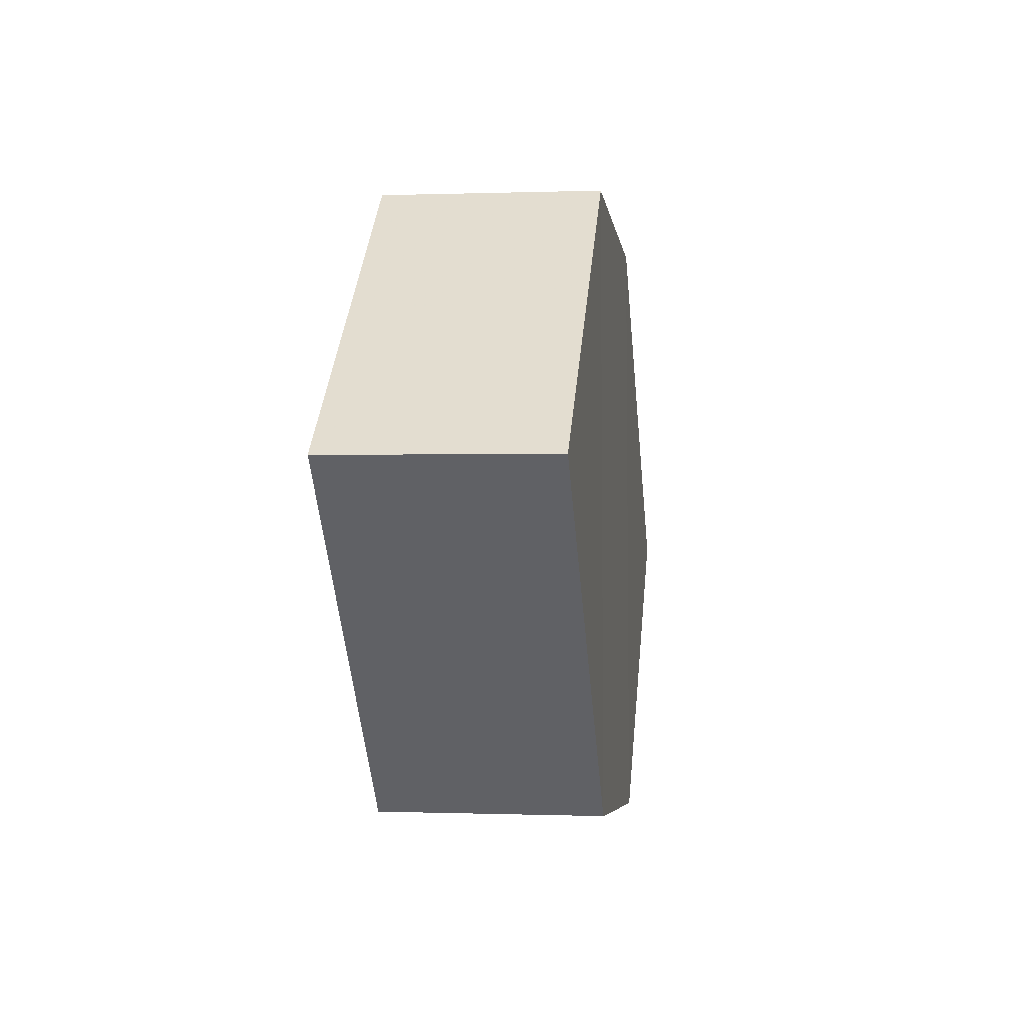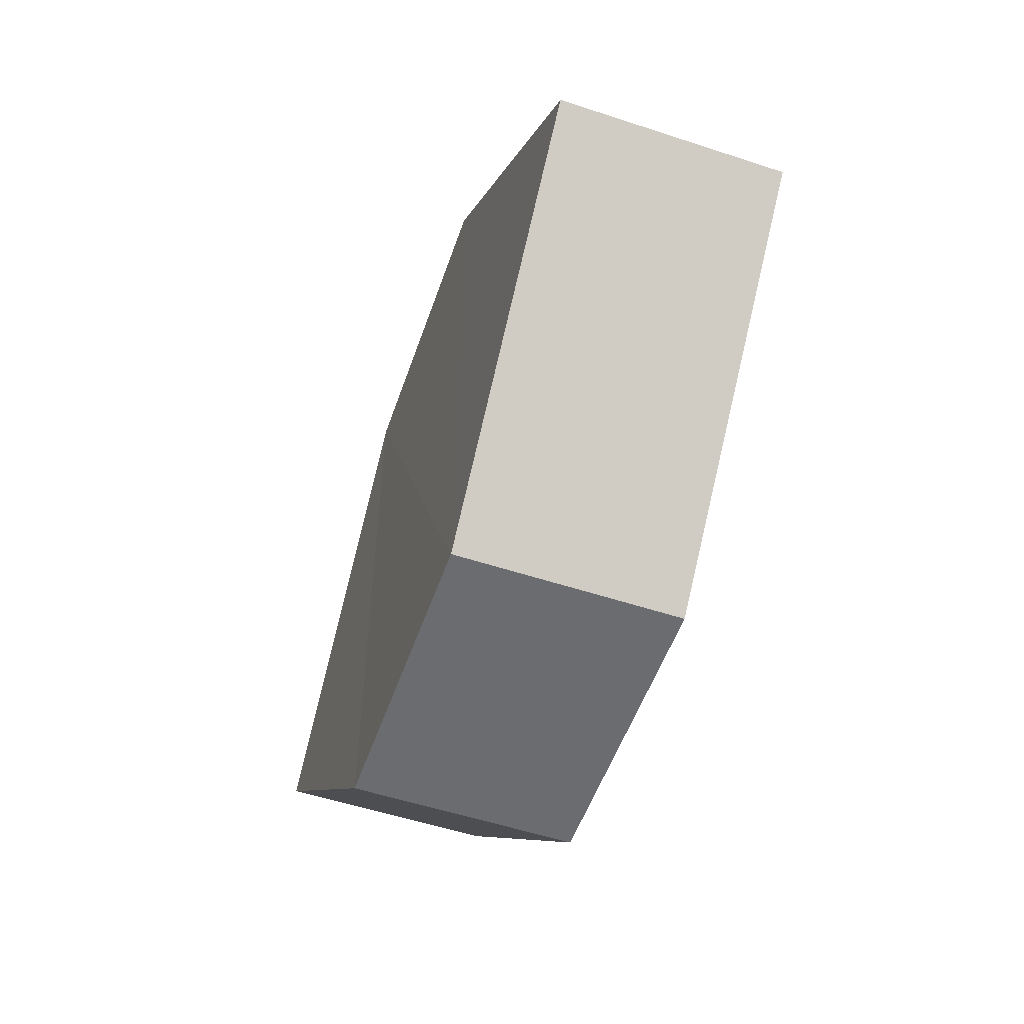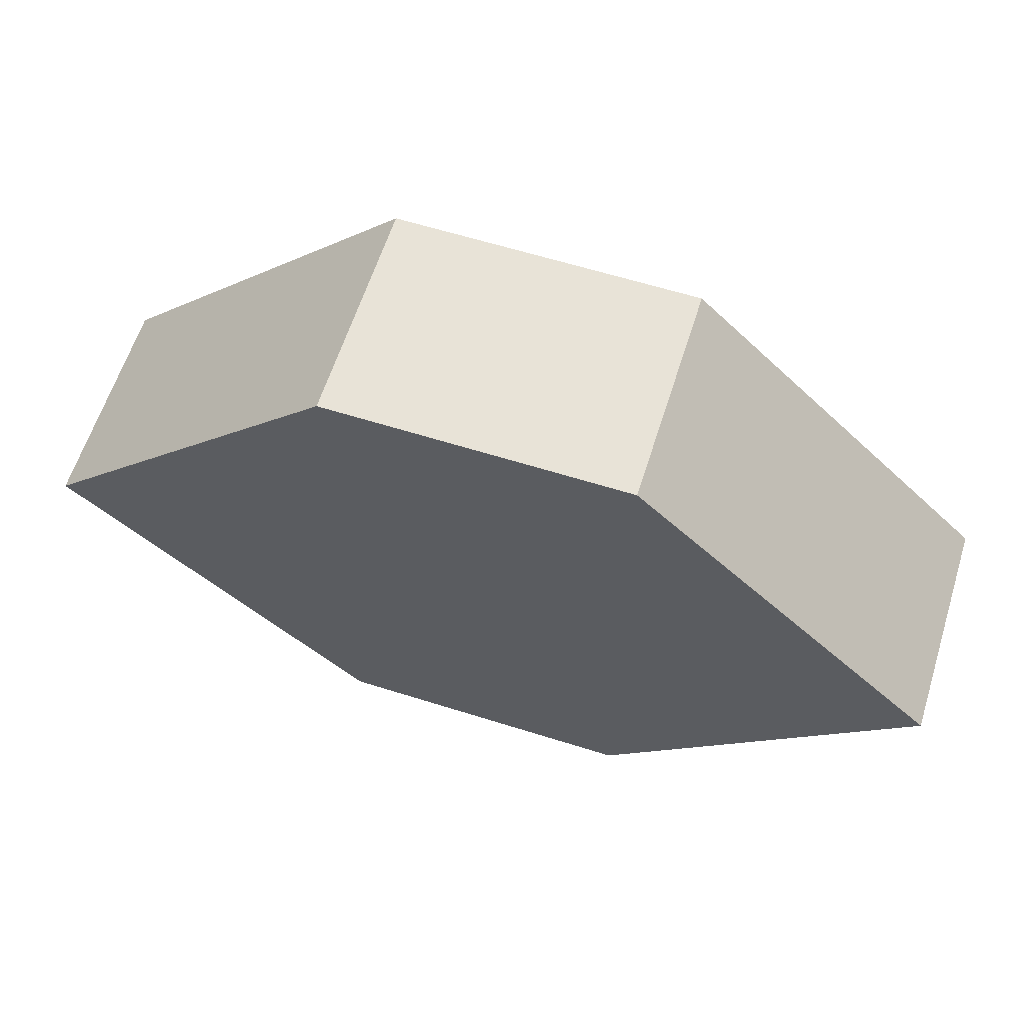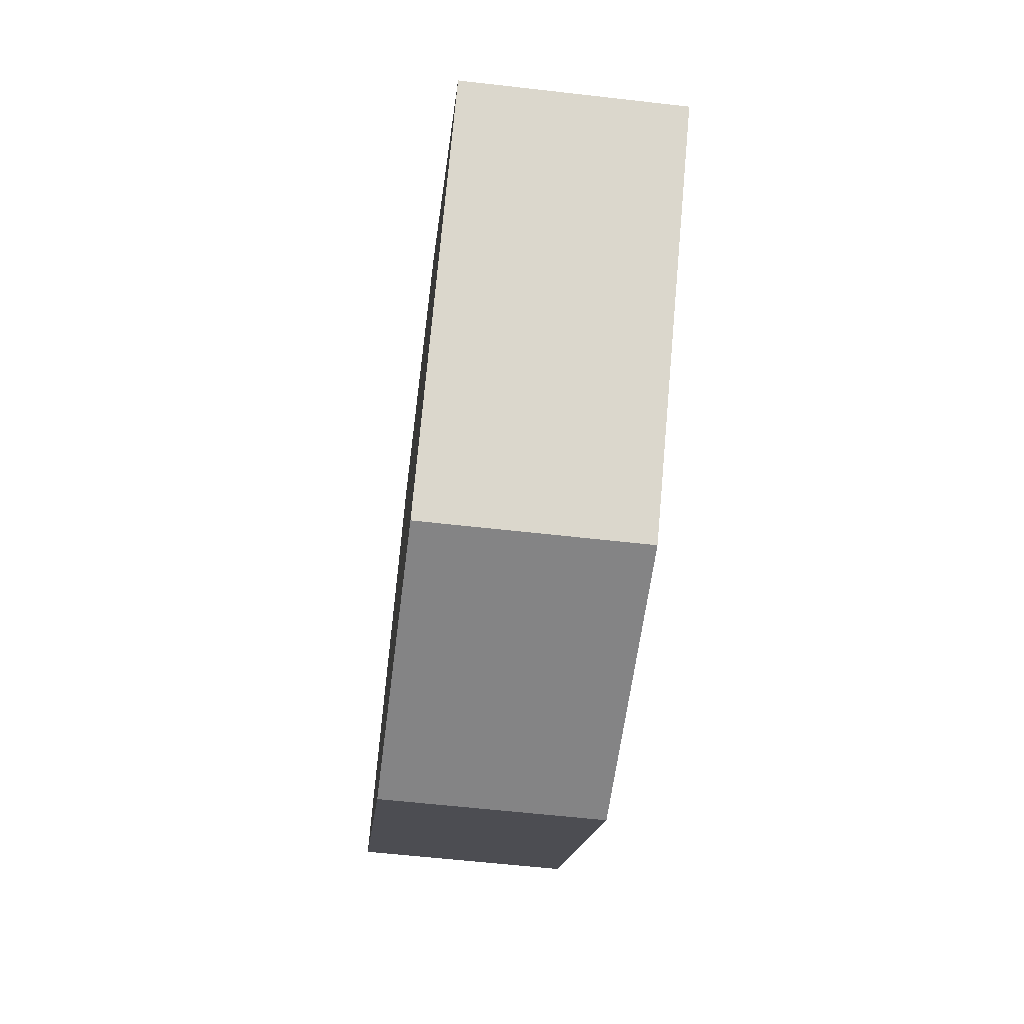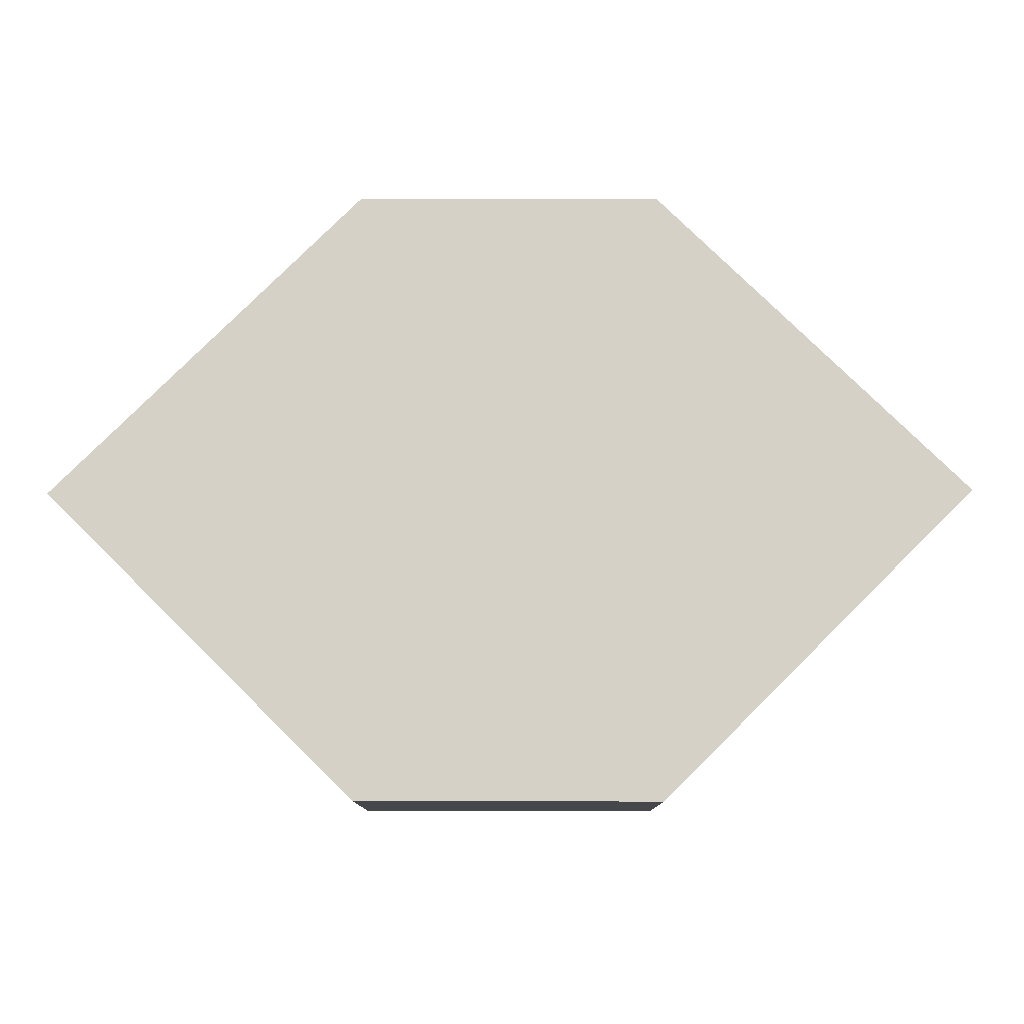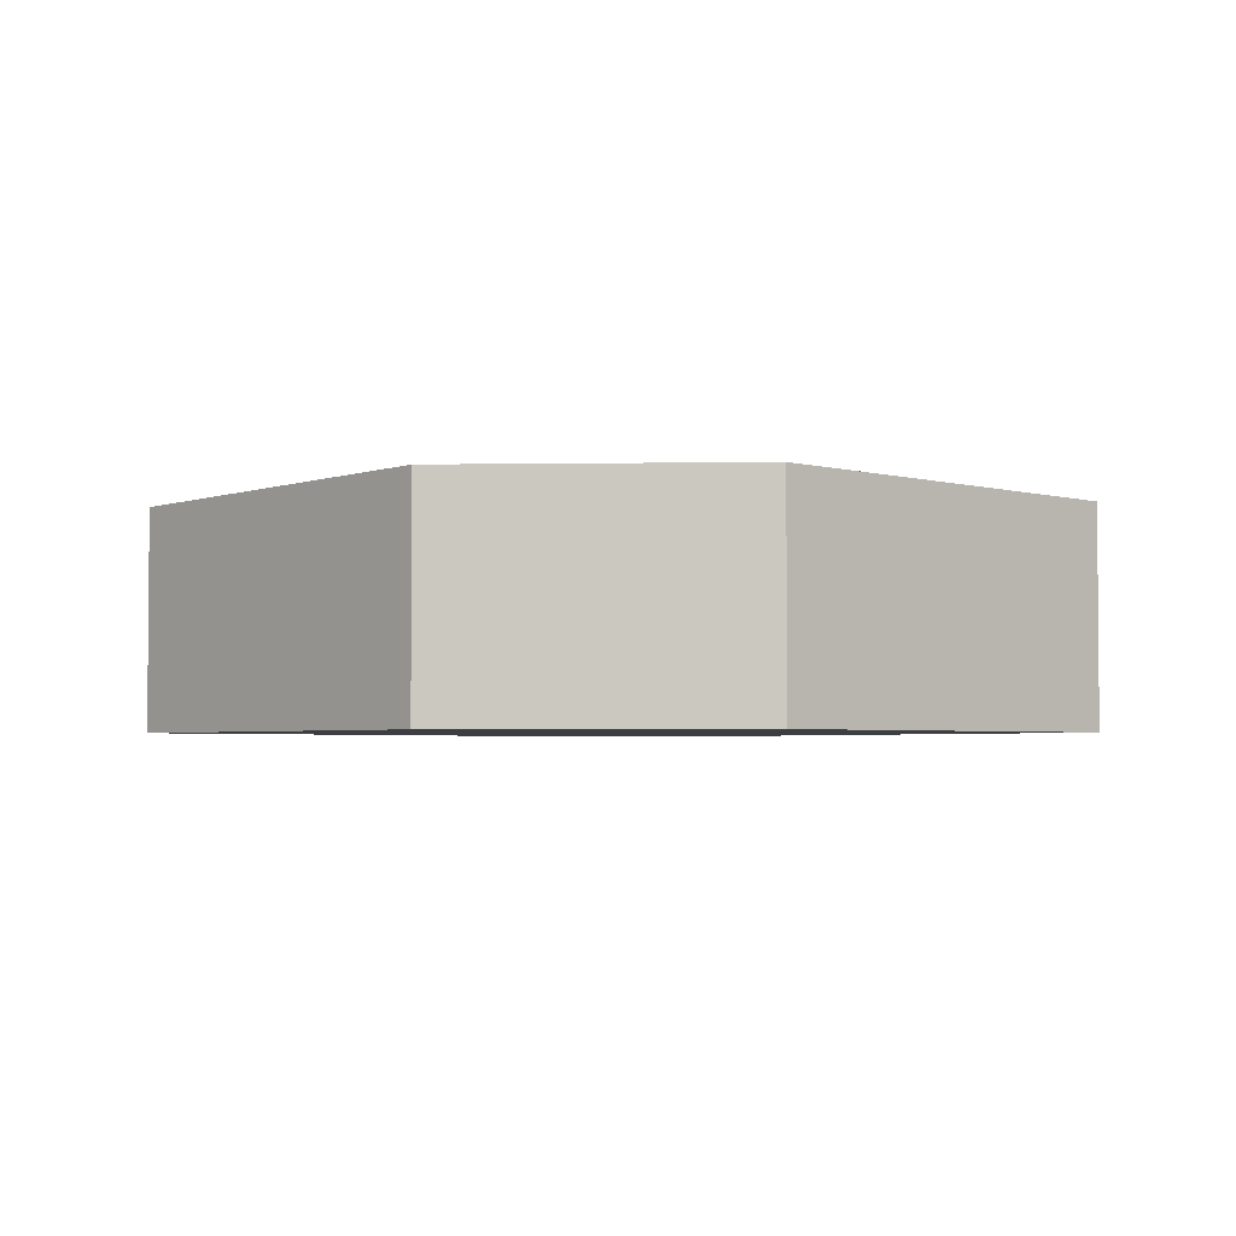
<metadata>
{"format":"obj","ext":"obj","renderer":"f3d","projection":"perspective","resolution":1024,"background":"white","views":[{"elev":-5.9,"azim":-82.2,"up":"+Y"},{"elev":-53.3,"azim":71.3,"up":"+Y"},{"elev":61.3,"azim":17.4,"up":"+Y"},{"elev":-61.4,"azim":82.8,"up":"+Y"},{"elev":-10.9,"azim":-179.2,"up":"+Y"},{"elev":-3.5,"azim":3.1,"up":"+Z"}]}
</metadata>
<code>
o 8401
v 2211 1884 14.11
v 2211 1884 14.11
v 2211 1884 14.11
v 2211 1884 14.11
v 2211 1884 14.11
v 2211 1884 14.11
v 2211 1884 14.11
v 2211 1884 14.11
v 2211 1884 14.11
v 2211 1884 14.11
v 2211 1884 14.11
v 2211 1884 14.11
v 2211 1884 14.11
v 2211 1884 14.11
v 2211 1884 14.11
v 2211 1884 14.11
v 2211 1884 14.11
v 2211 1884 14.11
v 2211 1884 14.11
v 2211 1884 14.11
v 2211 1884 14.11
v 2211 1884 14.11
v 2211 1884 14.11
v 2211 1884 14.11
v 2211 1884 14.11
v 2211 1884 14.11
v 2211 1884 14.11
v 2211 1884 14.11
v 2211 1884 14.11
v 2211 1884 14.11
v 2211 1884 14.11
v 2211 1884 14.11
f 1 2 3
f 4 3 2
f 5 1 6
f 7 4 8
f 8 9 10
f 11 12 10
f 13 9 14
f 6 15 16
f 17 18 16
f 17 13 19
f 20 15 21
f 22 20 19
f 11 20 23
f 24 13 23
f 19 2 25
f 26 27 25
f 23 28 29
f 30 31 29
f 4 28 32
f 1 32 28

</code>
